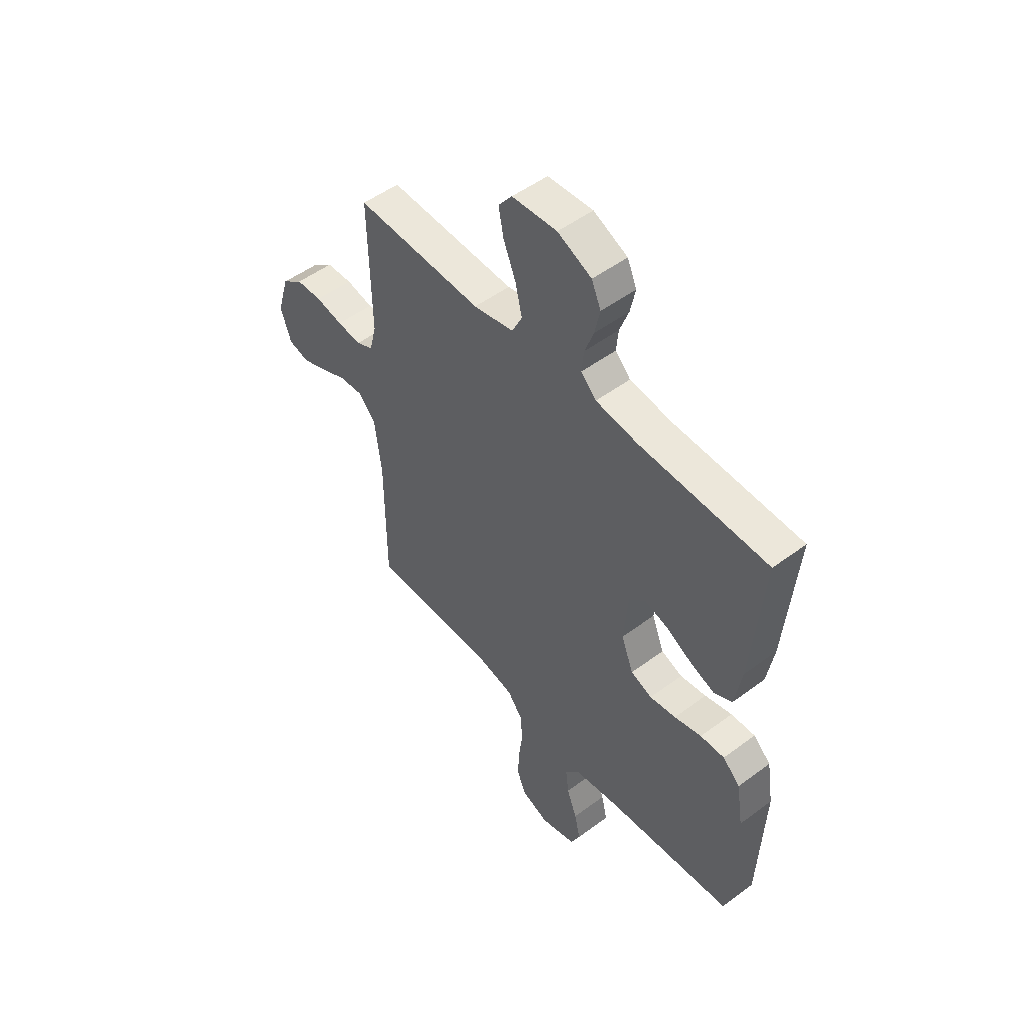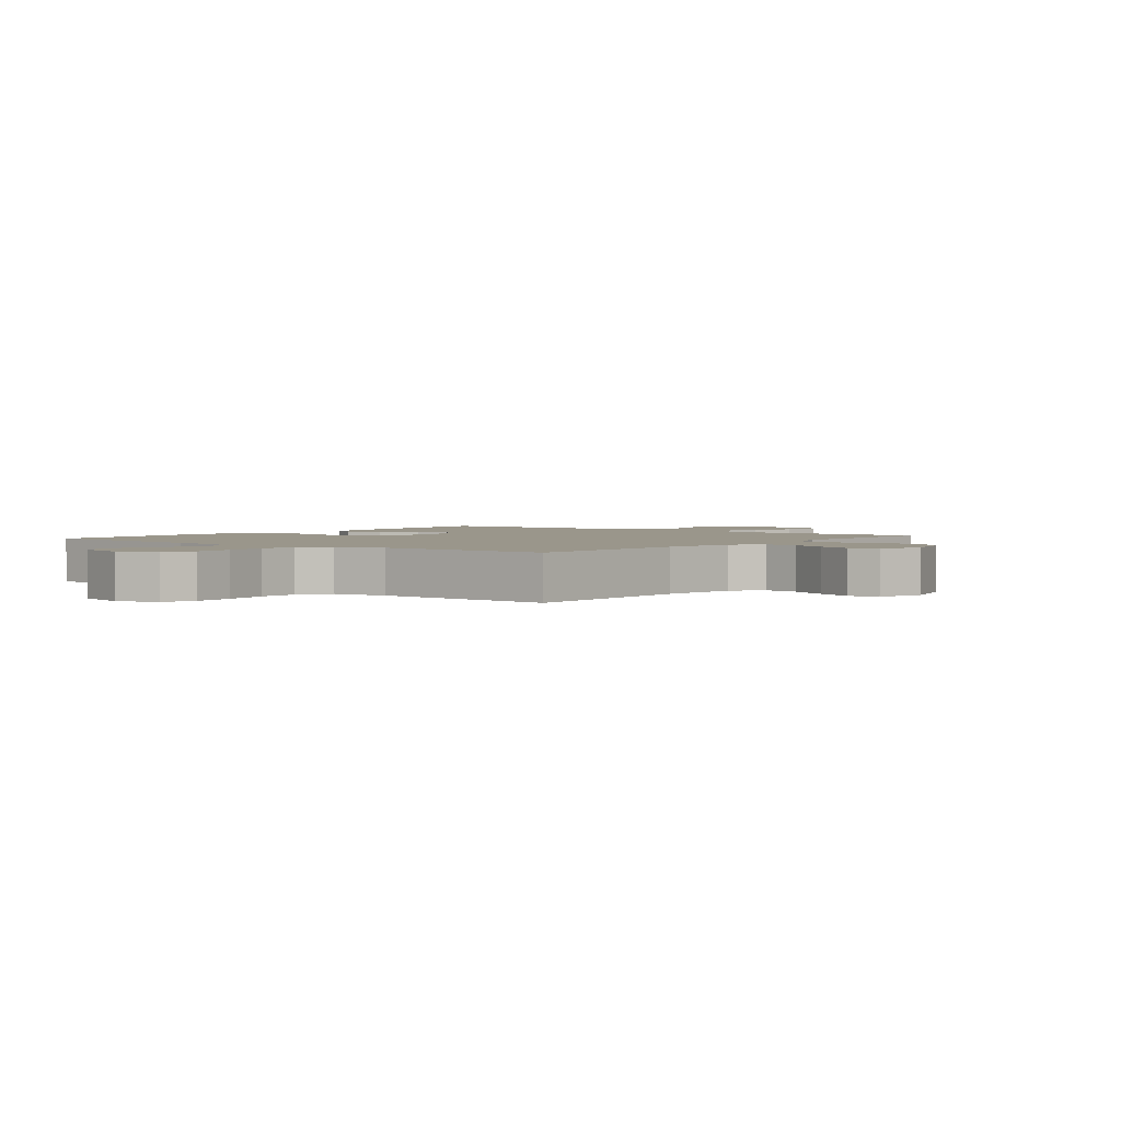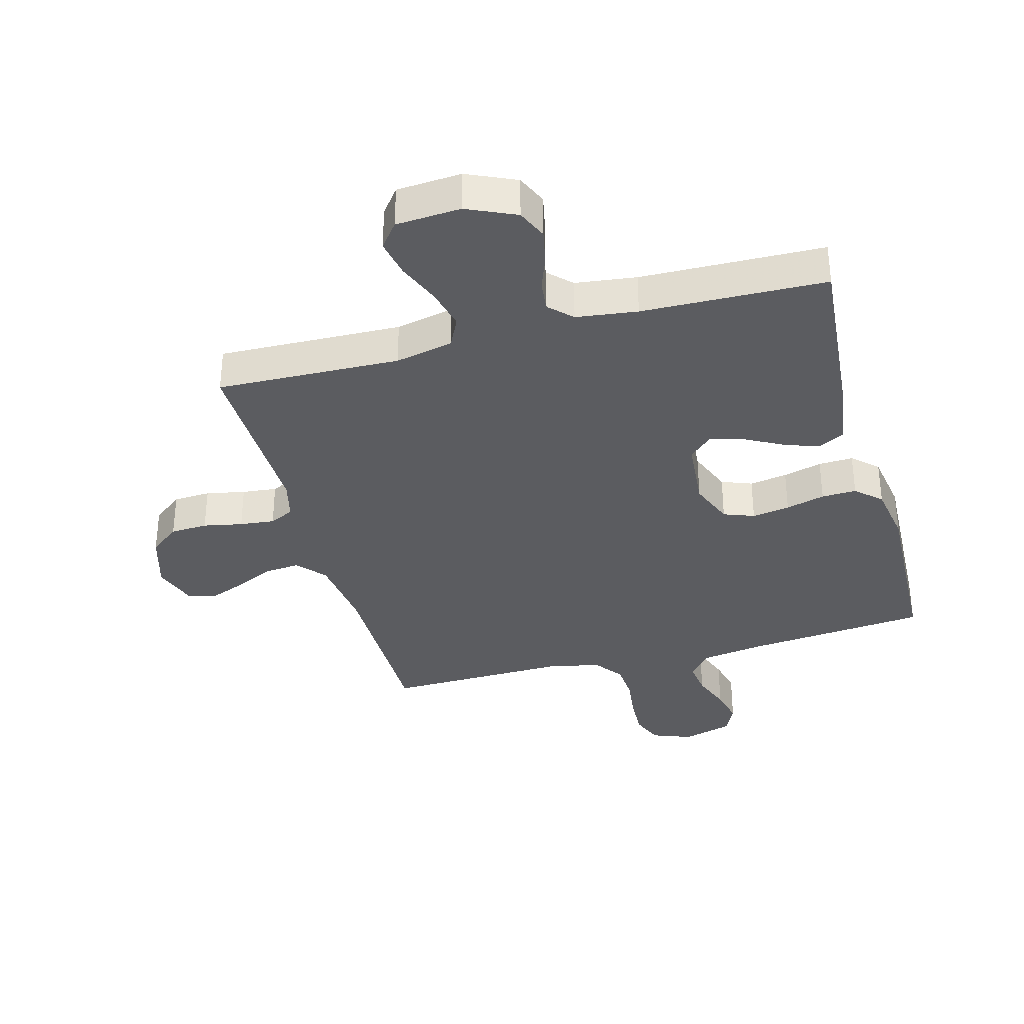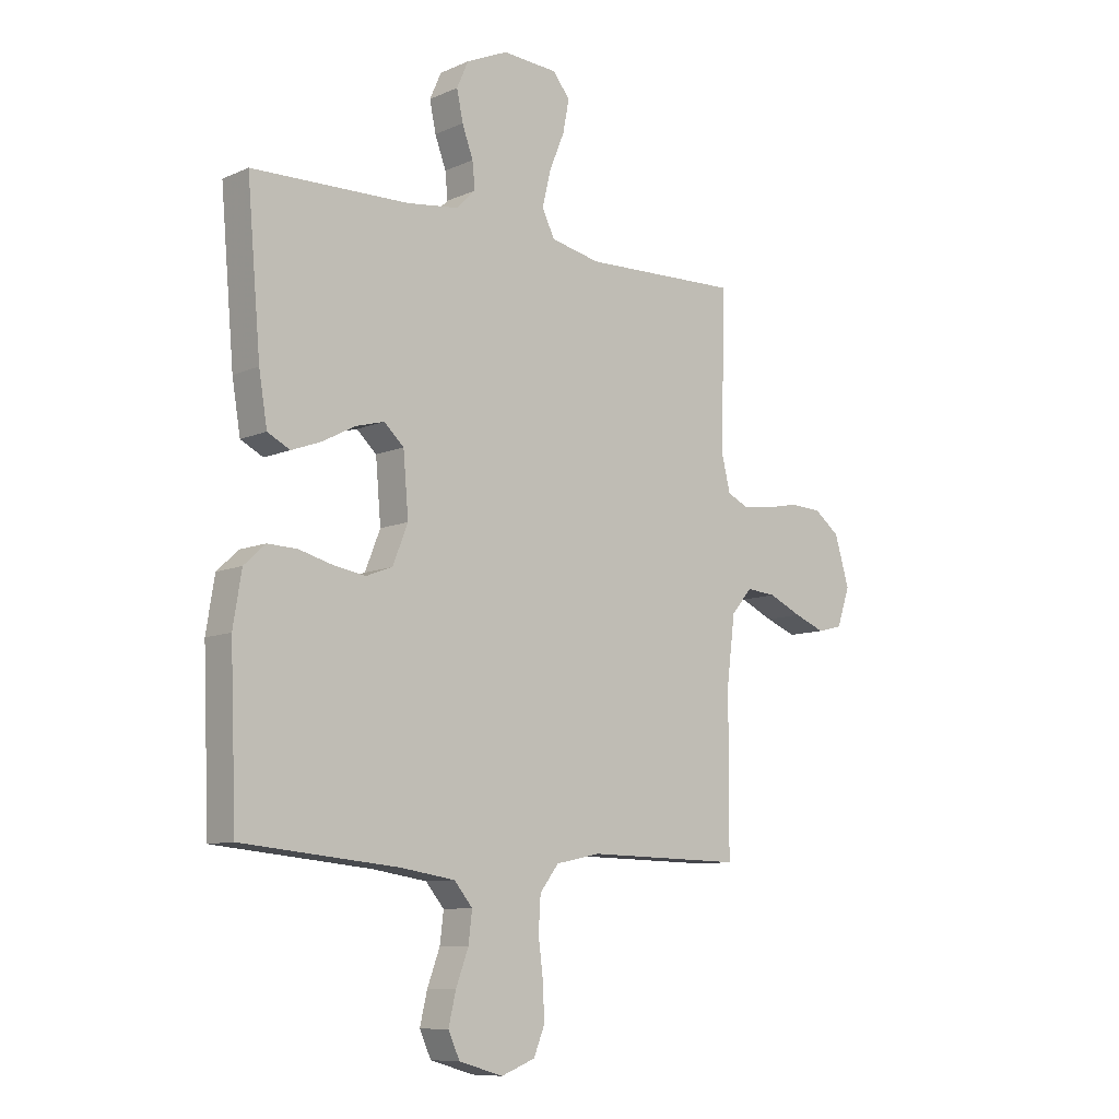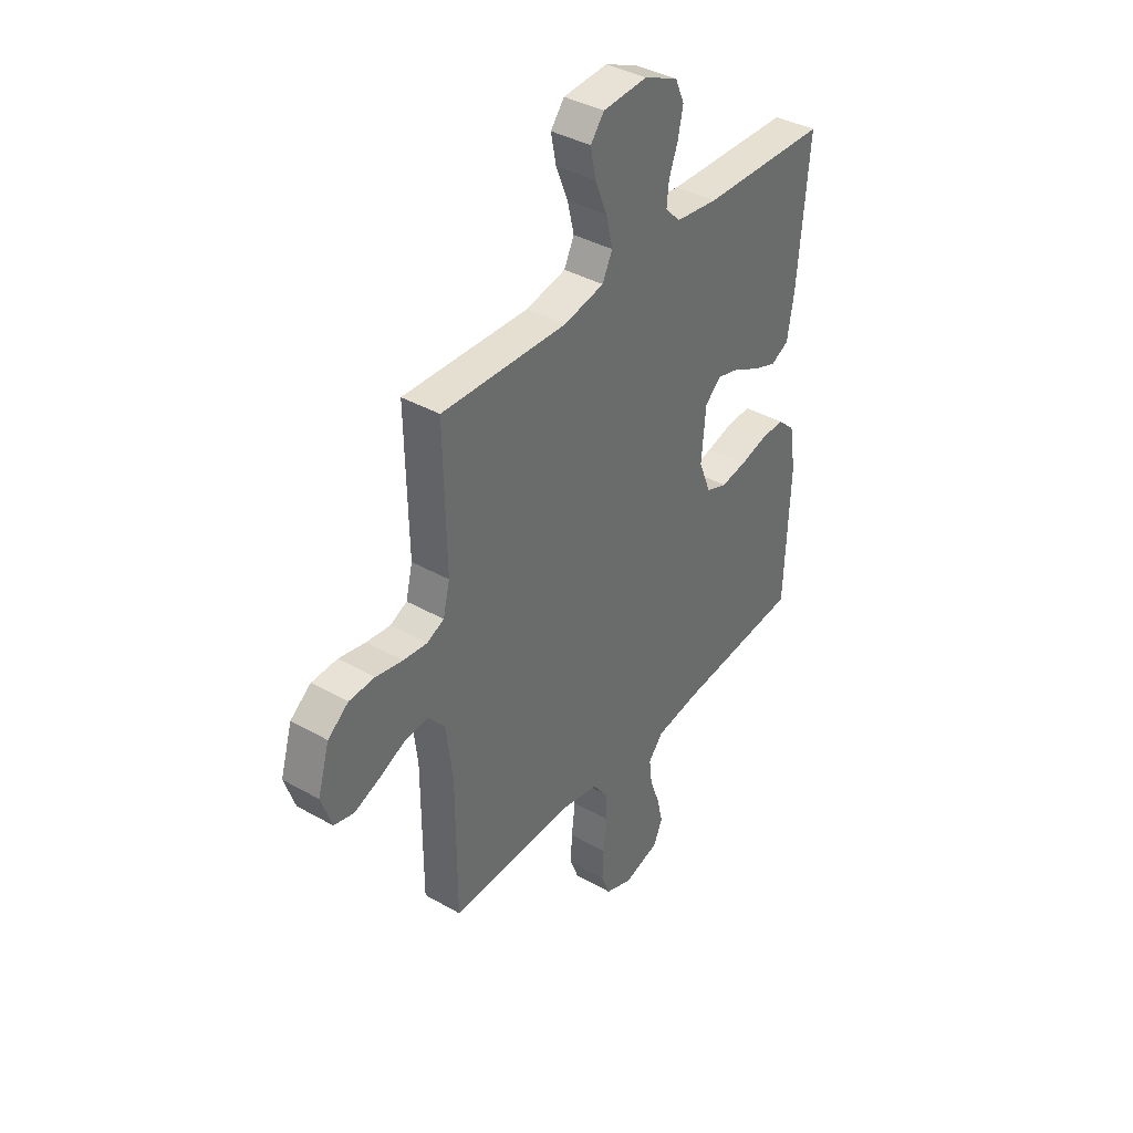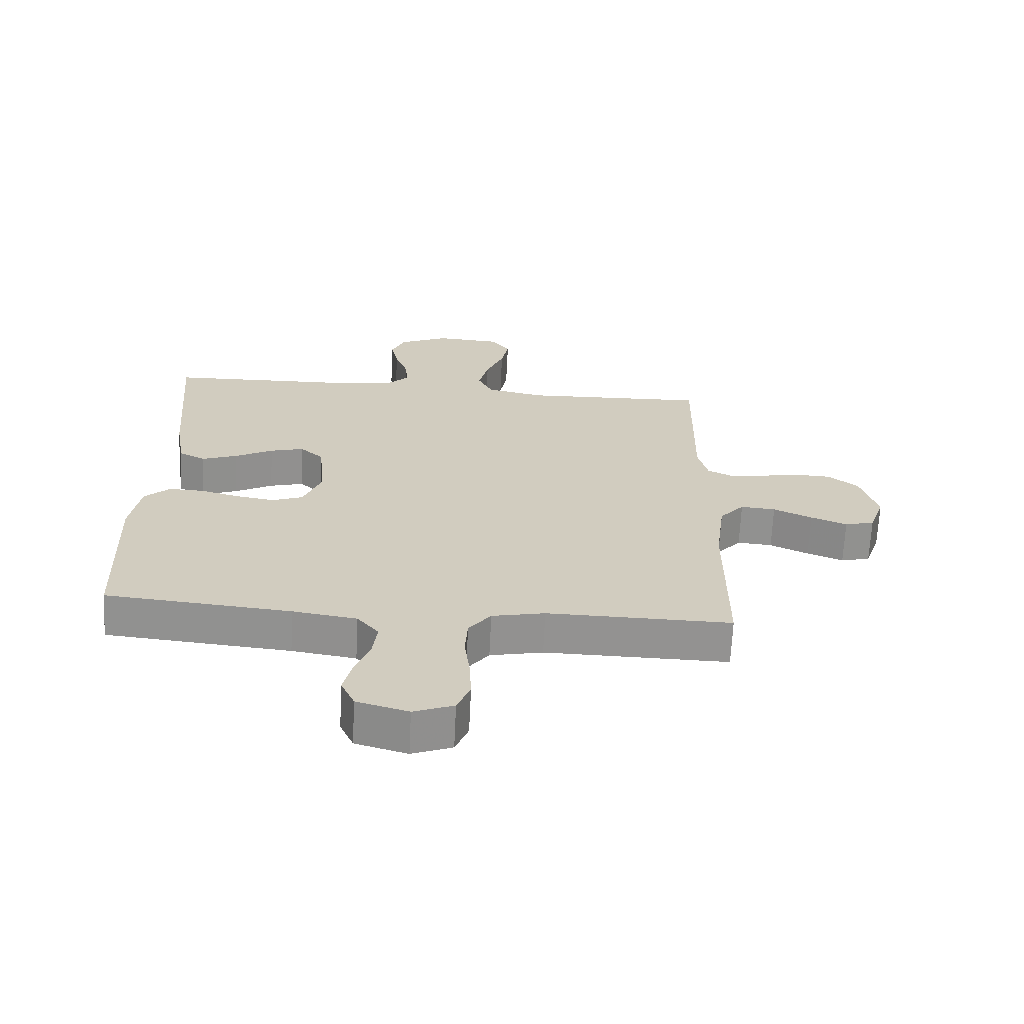
<metadata>
{"format":"obj","ext":"obj","renderer":"f3d","projection":"perspective","resolution":1024,"background":"white","views":[{"elev":50.9,"azim":50.9,"up":"+Z"},{"elev":2.3,"azim":-141.7,"up":"+Y"},{"elev":-34.8,"azim":15.3,"up":"+Y"},{"elev":-9.4,"azim":138.6,"up":"+Z"},{"elev":38.6,"azim":-54.4,"up":"+Z"},{"elev":-66.5,"azim":177.2,"up":"+Z"}]}
</metadata>
<code>
v 0.5 0.07 -0.5
v 0.2 0.07 -0.528
v 0.096 0.07 -0.544
v 0.061 0.07 -0.586
v 0.068 0.07 -0.644
v 0.092 0.07 -0.708
v 0.106 0.07 -0.768
v 0.084 0.07 -0.816
v 0 0.07 -0.84
v -0.065 0.07 -0.815
v -0.086 0.07 -0.763
v -0.083 0.07 -0.696
v -0.074 0.07 -0.624
v -0.078 0.07 -0.56
v -0.114 0.07 -0.513
v -0.2 0.07 -0.495
v -0.5 0.07 -0.5
v -0.501 0.07 -0.2
v -0.517 0.07 -0.074
v -0.557 0.07 -0.028
v -0.614 0.07 -0.033
v -0.677 0.07 -0.062
v -0.736 0.07 -0.085
v -0.784 0.07 -0.073
v -0.809 0.07 0
v -0.781 0.07 0.094
v -0.732 0.07 0.132
v -0.671 0.07 0.135
v -0.607 0.07 0.122
v -0.55 0.07 0.116
v -0.51 0.07 0.135
v -0.494 0.07 0.2
v -0.5 0.07 0.5
v -0.2 0.07 0.49
v -0.105 0.07 0.51
v -0.081 0.07 0.559
v -0.097 0.07 0.626
v -0.126 0.07 0.697
v -0.138 0.07 0.759
v -0.106 0.07 0.8
v 0 0.07 0.807
v 0.08 0.07 0.771
v 0.102 0.07 0.721
v 0.09 0.07 0.664
v 0.069 0.07 0.607
v 0.064 0.07 0.557
v 0.1 0.07 0.521
v 0.2 0.07 0.508
v 0.5 0.07 0.5
v 0.474 0.07 0.2
v 0.458 0.07 0.104
v 0.415 0.07 0.082
v 0.358 0.07 0.103
v 0.296 0.07 0.136
v 0.241 0.07 0.151
v 0.203 0.07 0.116
v 0.193 0.07 0
v 0.222 0.07 -0.073
v 0.272 0.07 -0.092
v 0.334 0.07 -0.082
v 0.398 0.07 -0.065
v 0.455 0.07 -0.063
v 0.496 0.07 -0.101
v 0.512 0.07 -0.2
v 0.5 0 -0.5
v 0.2 0 -0.528
v 0.096 0 -0.544
v 0.061 0 -0.586
v 0.068 0 -0.644
v 0.092 0 -0.708
v 0.106 0 -0.768
v 0.084 0 -0.816
v 0 0 -0.84
v -0.065 0 -0.815
v -0.086 0 -0.763
v -0.083 0 -0.696
v -0.074 0 -0.624
v -0.078 0 -0.56
v -0.114 0 -0.513
v -0.2 0 -0.495
v -0.5 0 -0.5
v -0.501 0 -0.2
v -0.517 0 -0.074
v -0.557 0 -0.028
v -0.614 0 -0.033
v -0.677 0 -0.062
v -0.736 0 -0.085
v -0.784 0 -0.073
v -0.809 0 0
v -0.781 0 0.094
v -0.732 0 0.132
v -0.671 0 0.135
v -0.607 0 0.122
v -0.55 0 0.116
v -0.51 0 0.135
v -0.494 0 0.2
v -0.5 0 0.5
v -0.2 0 0.49
v -0.105 0 0.51
v -0.081 0 0.559
v -0.097 0 0.626
v -0.126 0 0.697
v -0.138 0 0.759
v -0.106 0 0.8
v 0 0 0.807
v 0.08 0 0.771
v 0.102 0 0.721
v 0.09 0 0.664
v 0.069 0 0.607
v 0.064 0 0.557
v 0.1 0 0.521
v 0.2 0 0.508
v 0.5 0 0.5
v 0.474 0 0.2
v 0.458 0 0.104
v 0.415 0 0.082
v 0.358 0 0.103
v 0.296 0 0.136
v 0.241 0 0.151
v 0.203 0 0.116
v 0.193 0 0
v 0.222 0 -0.073
v 0.272 0 -0.092
v 0.334 0 -0.082
v 0.398 0 -0.065
v 0.455 0 -0.063
v 0.496 0 -0.101
v 0.512 0 -0.2
f 63 64 1 2
f 60 61 62 63
f 59 60 63 2
f 58 59 2 3
f 57 58 3 4
f 56 57 4
f 51 52 53 54
f 51 54 55
f 48 49 50 51
f 47 48 51 55
f 46 47 55 56
f 42 43 44 45
f 42 45 46
f 41 42 46
f 40 41 46
f 37 38 39 40
f 36 37 40 46
f 35 36 46 56
f 32 33 34
f 31 32 34 35
f 26 27 28 29
f 26 29 30
f 25 26 30
f 24 25 30
f 21 22 23 24
f 21 24 30 31
f 16 17 18
f 15 16 18 19
f 10 11 12 13
f 8 9 10 13
f 8 13 14
f 5 6 7 8
f 4 5 8 14
f 56 4 14 15
f 20 21 31 35
f 20 35 56
f 15 19 20 56
f 66 65 128 127
f 127 126 125 124
f 66 127 124 123
f 67 66 123 122
f 68 67 122 121
f 68 121 120
f 118 117 116 115
f 119 118 115
f 115 114 113 112
f 119 115 112 111
f 120 119 111 110
f 109 108 107 106
f 110 109 106
f 110 106 105
f 110 105 104
f 104 103 102 101
f 110 104 101 100
f 120 110 100 99
f 98 97 96
f 99 98 96 95
f 93 92 91 90
f 94 93 90
f 94 90 89
f 94 89 88
f 88 87 86 85
f 95 94 88 85
f 82 81 80
f 83 82 80 79
f 77 76 75 74
f 77 74 73 72
f 78 77 72
f 72 71 70 69
f 78 72 69 68
f 79 78 68 120
f 99 95 85 84
f 120 99 84
f 120 84 83 79
f 1 65 66 2
f 2 66 67 3
f 3 67 68 4
f 4 68 69 5
f 5 69 70 6
f 6 70 71 7
f 7 71 72 8
f 8 72 73 9
f 9 73 74 10
f 10 74 75 11
f 11 75 76 12
f 12 76 77 13
f 13 77 78 14
f 14 78 79 15
f 15 79 80 16
f 16 80 81 17
f 17 81 82 18
f 18 82 83 19
f 19 83 84 20
f 20 84 85 21
f 21 85 86 22
f 22 86 87 23
f 23 87 88 24
f 24 88 89 25
f 25 89 90 26
f 26 90 91 27
f 27 91 92 28
f 28 92 93 29
f 29 93 94 30
f 30 94 95 31
f 31 95 96 32
f 32 96 97 33
f 33 97 98 34
f 34 98 99 35
f 35 99 100 36
f 36 100 101 37
f 37 101 102 38
f 38 102 103 39
f 39 103 104 40
f 40 104 105 41
f 41 105 106 42
f 42 106 107 43
f 43 107 108 44
f 44 108 109 45
f 45 109 110 46
f 46 110 111 47
f 47 111 112 48
f 48 112 113 49
f 49 113 114 50
f 50 114 115 51
f 51 115 116 52
f 52 116 117 53
f 53 117 118 54
f 54 118 119 55
f 55 119 120 56
f 56 120 121 57
f 57 121 122 58
f 58 122 123 59
f 59 123 124 60
f 60 124 125 61
f 61 125 126 62
f 62 126 127 63
f 63 127 128 64
f 64 128 65 1

</code>
